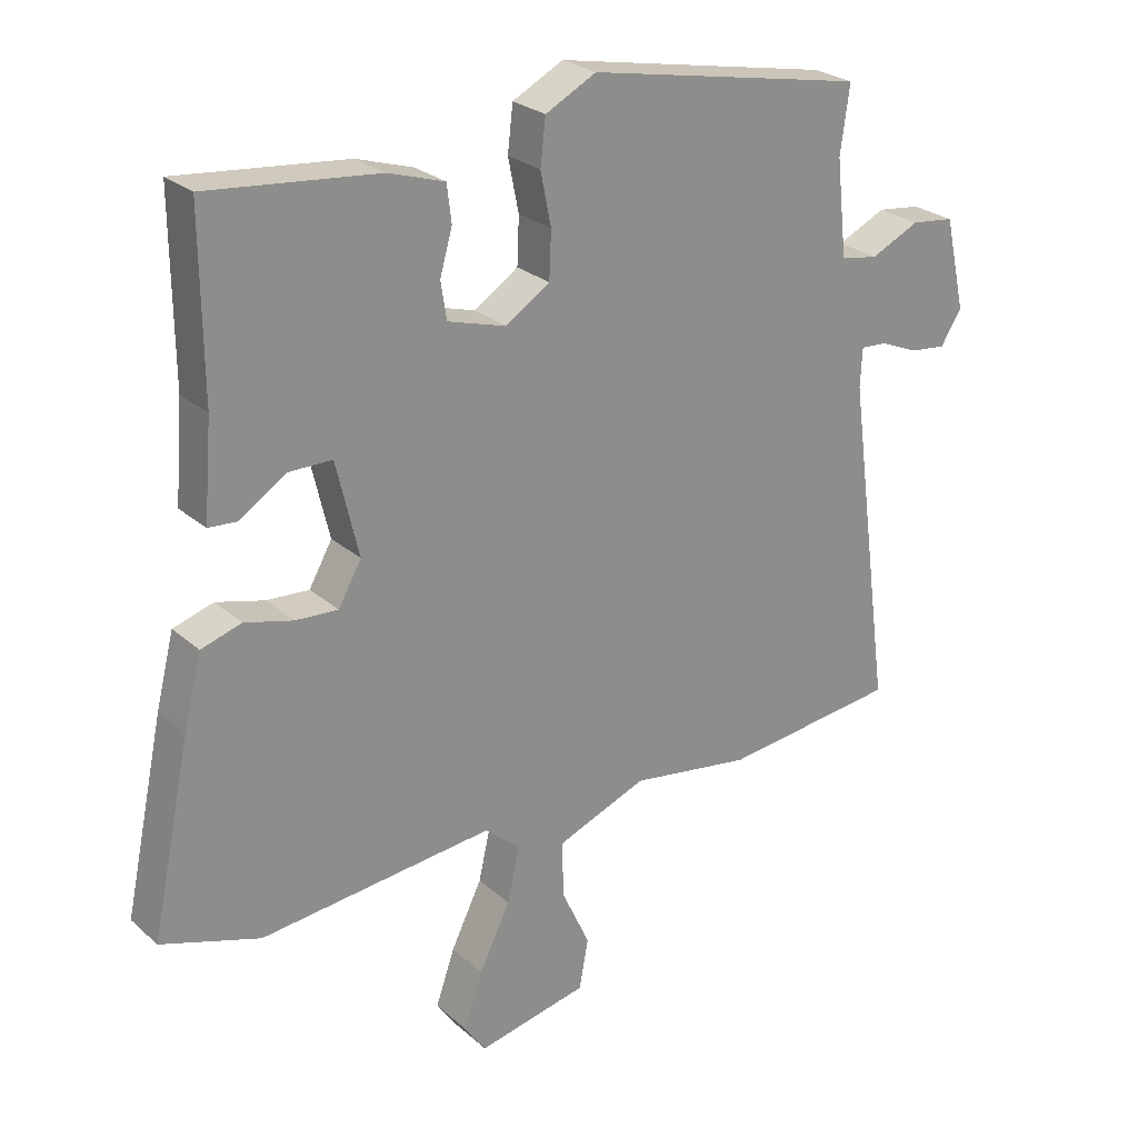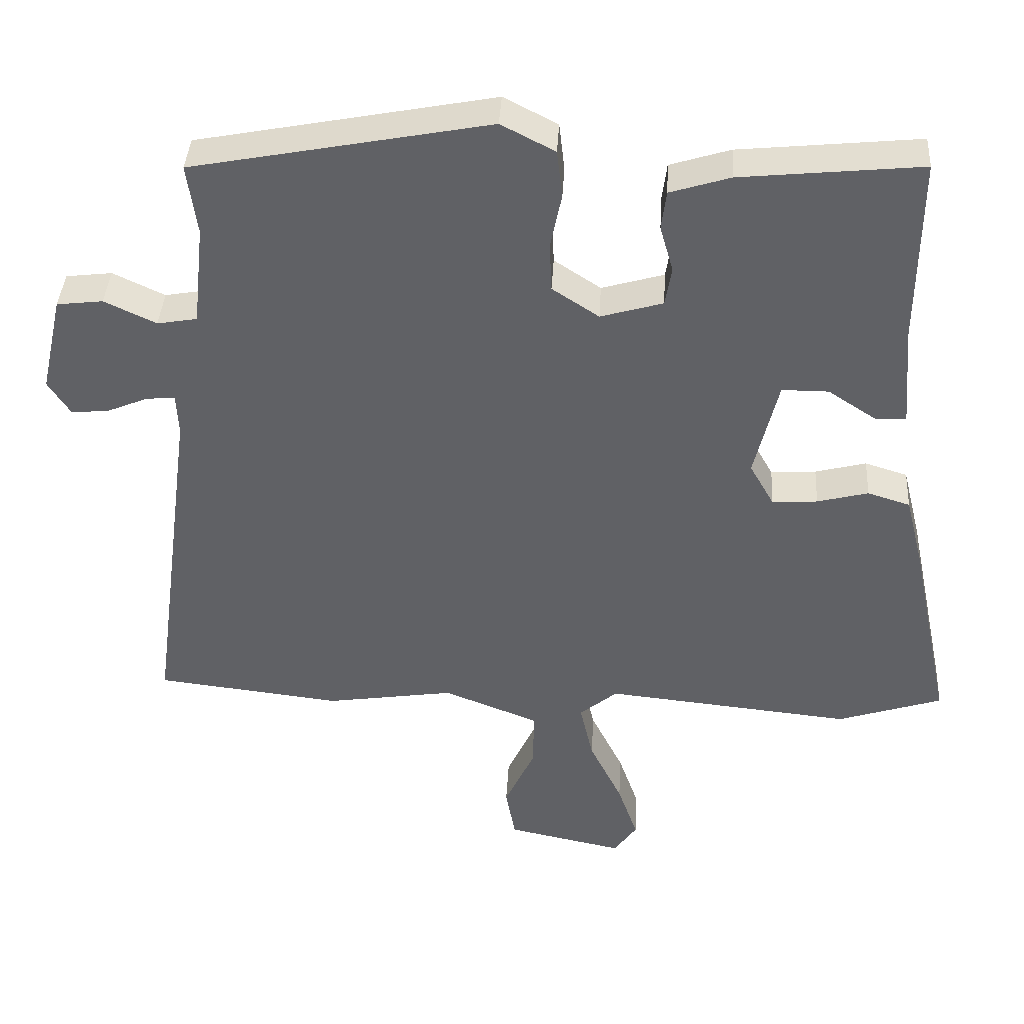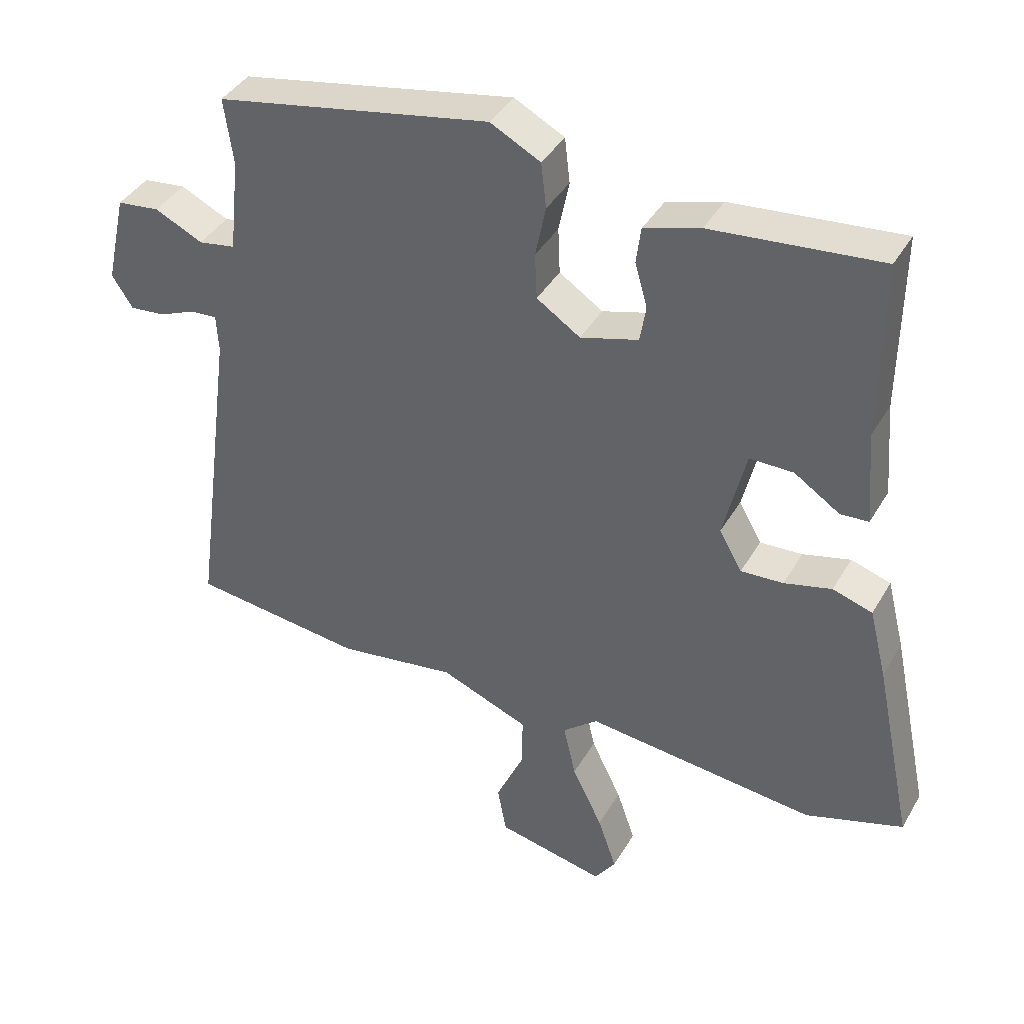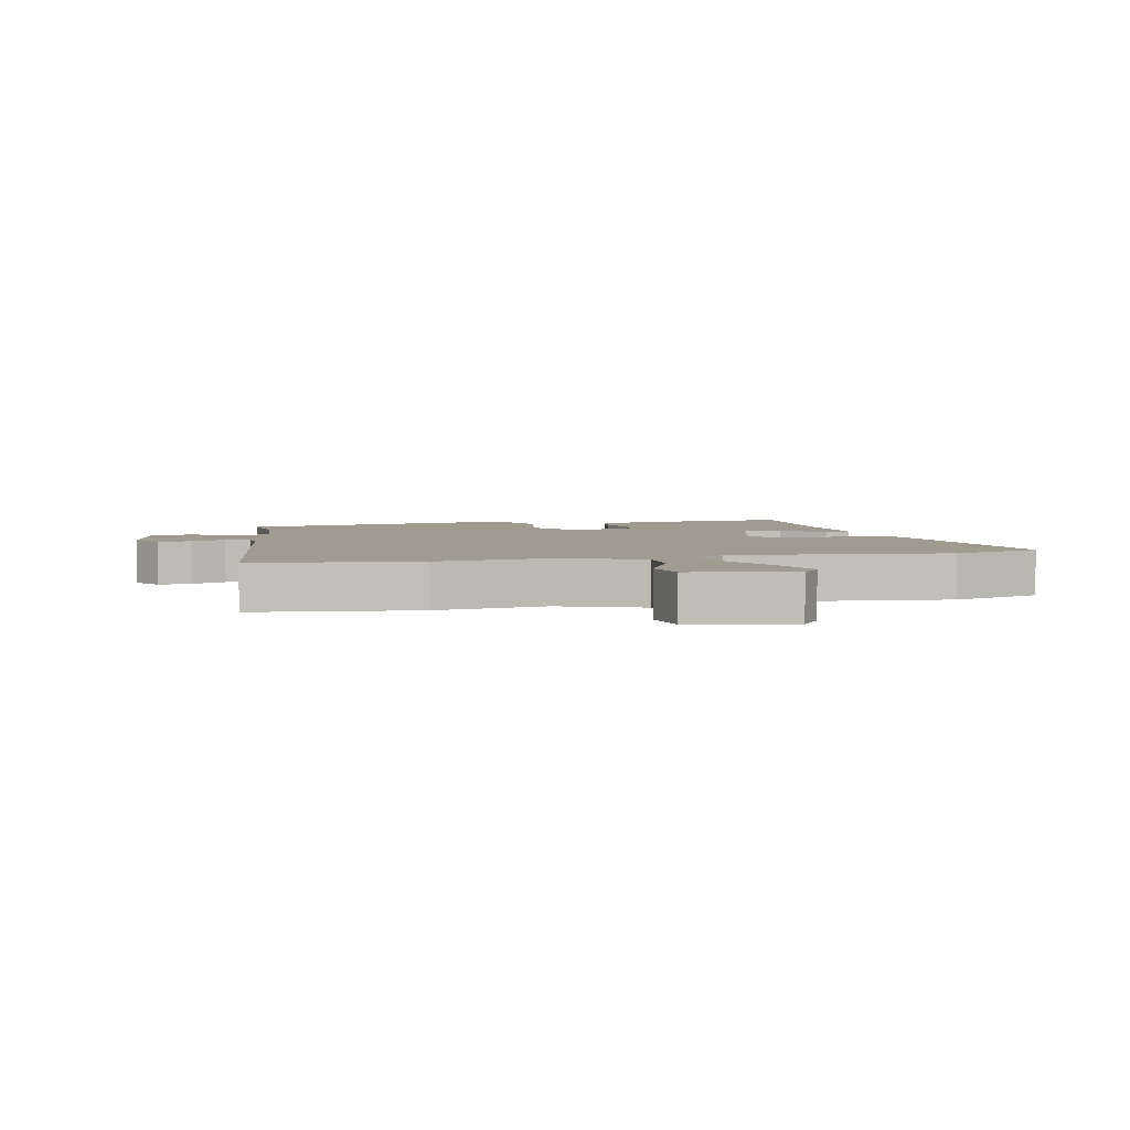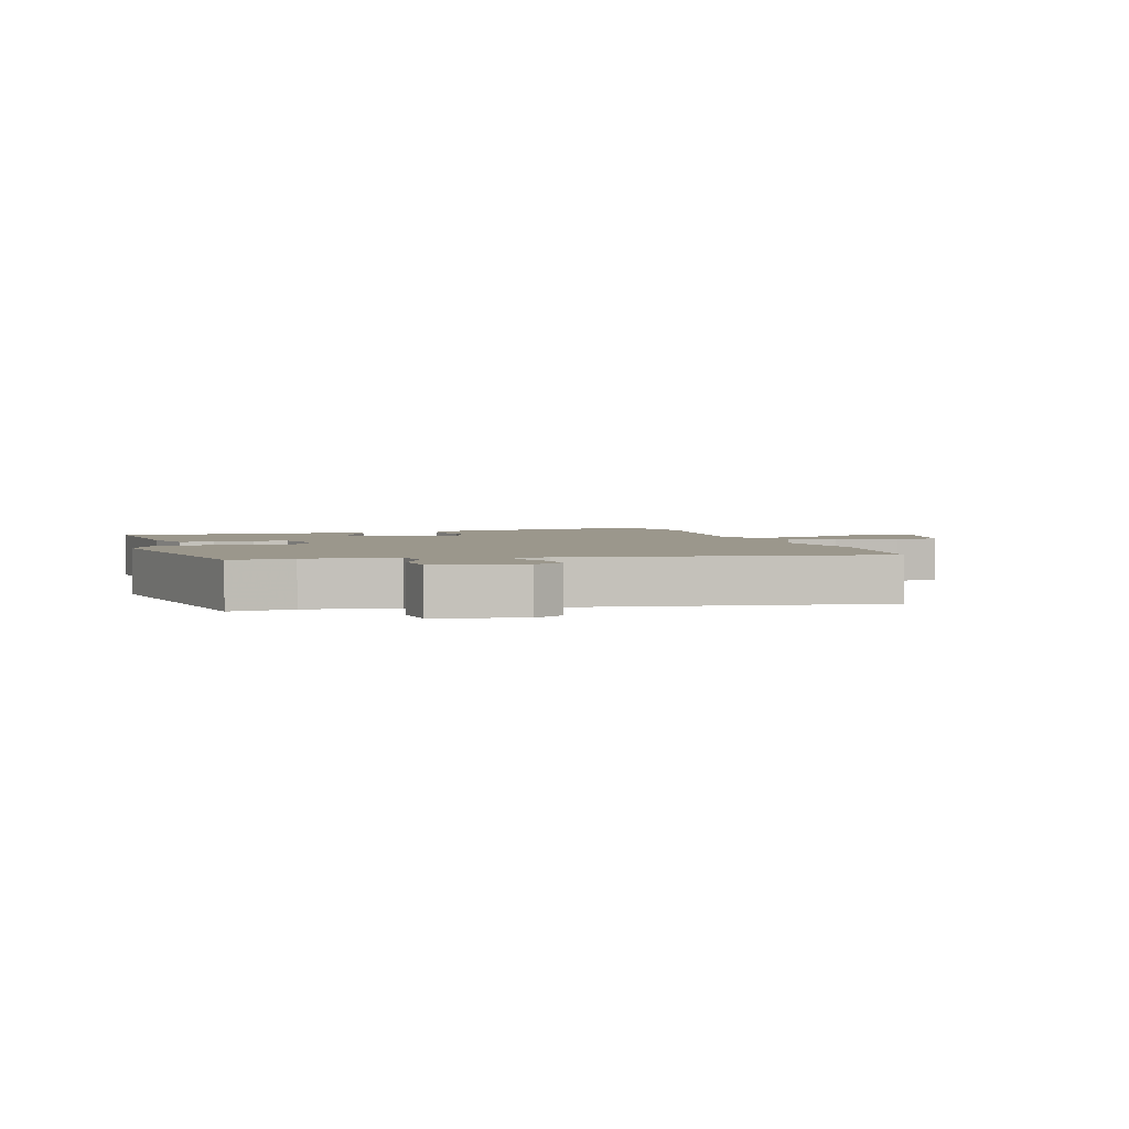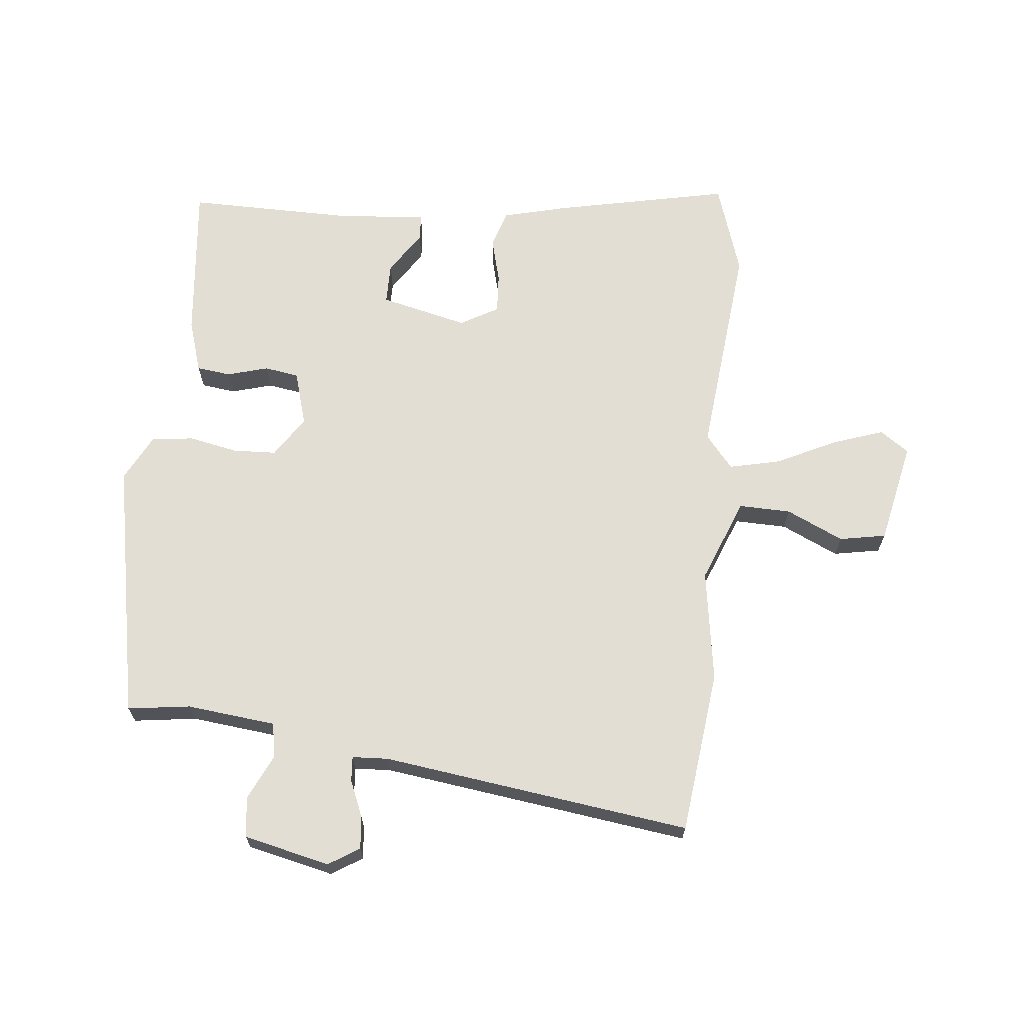
<metadata>
{"format":"obj","ext":"obj","renderer":"f3d","projection":"perspective","resolution":1024,"background":"white","views":[{"elev":25.7,"azim":-36.3,"up":"+Z"},{"elev":39.7,"azim":-176.7,"up":"+Z"},{"elev":40.1,"azim":-152.4,"up":"+Z"},{"elev":4.0,"azim":167.3,"up":"+Y"},{"elev":2.8,"azim":73.8,"up":"+Y"},{"elev":67.2,"azim":95.8,"up":"+Y"}]}
</metadata>
<code>
v 0.612 0.07 -0.487
v 0.345 0.07 -0.518
v 0.161 0.07 -0.49
v 0.024 0.07 -0.544
v 0.026 0.07 -0.629
v 0.069 0.07 -0.722
v 0.055 0.07 -0.798
v -0.112 0.07 -0.833
v -0.145 0.07 -0.786
v -0.116 0.07 -0.702
v -0.069 0.07 -0.606
v -0.05 0.07 -0.522
v -0.104 0.07 -0.477
v -0.459 0.07 -0.513
v -0.609 0.07 -0.464
v -0.549 0.07 -0.179
v -0.522 0.07 -0.072
v -0.461 0.07 -0.053
v -0.388 0.07 -0.072
v -0.323 0.07 -0.076
v -0.288 0.07 -0.014
v -0.322 0.07 0.129
v -0.389 0.07 0.129
v -0.459 0.07 0.083
v -0.502 0.07 0.086
v -0.49 0.07 0.232
v -0.492 0.07 0.503
v -0.234 0.07 0.477
v -0.148 0.07 0.45
v -0.141 0.07 0.394
v -0.16 0.07 0.327
v -0.151 0.07 0.271
v -0.062 0.07 0.245
v 0.005 0.07 0.289
v 0.008 0.07 0.36
v -0.008 0.07 0.439
v 0 0.07 0.508
v 0.077 0.07 0.548
v 0.501 0.07 0.466
v 0.487 0.07 0.364
v 0.503 0.07 0.218
v 0.56 0.07 0.208
v 0.634 0.07 0.243
v 0.7 0.07 0.235
v 0.732 0.07 0.094
v 0.7 0.07 0.044
v 0.645 0.07 0.05
v 0.588 0.07 0.074
v 0.547 0.07 0.077
v 0.544 0.07 0.018
v 0.612 0 -0.487
v 0.345 0 -0.518
v 0.161 0 -0.49
v 0.024 0 -0.544
v 0.026 0 -0.629
v 0.069 0 -0.722
v 0.055 0 -0.798
v -0.112 0 -0.833
v -0.145 0 -0.786
v -0.116 0 -0.702
v -0.069 0 -0.606
v -0.05 0 -0.522
v -0.104 0 -0.477
v -0.459 0 -0.513
v -0.609 0 -0.464
v -0.549 0 -0.179
v -0.522 0 -0.072
v -0.461 0 -0.053
v -0.388 0 -0.072
v -0.323 0 -0.076
v -0.288 0 -0.014
v -0.322 0 0.129
v -0.389 0 0.129
v -0.459 0 0.083
v -0.502 0 0.086
v -0.49 0 0.232
v -0.492 0 0.503
v -0.234 0 0.477
v -0.148 0 0.45
v -0.141 0 0.394
v -0.16 0 0.327
v -0.151 0 0.271
v -0.062 0 0.245
v 0.005 0 0.289
v 0.008 0 0.36
v -0.008 0 0.439
v 0 0 0.508
v 0.077 0 0.548
v 0.501 0 0.466
v 0.487 0 0.364
v 0.503 0 0.218
v 0.56 0 0.208
v 0.634 0 0.243
v 0.7 0 0.235
v 0.732 0 0.094
v 0.7 0 0.044
v 0.645 0 0.05
v 0.588 0 0.074
v 0.547 0 0.077
v 0.544 0 0.018
f 46 47 48
f 45 46 48
f 44 45 48
f 43 44 48
f 42 43 48
f 41 42 48 49
f 38 39 40
f 37 38 40
f 36 37 40
f 35 36 40
f 34 35 40 41
f 41 49 50
f 34 41 50
f 33 34 50
f 29 30 31
f 28 29 31
f 27 28 31
f 26 27 31
f 25 26 31
f 24 25 31
f 23 24 31
f 22 23 31 32
f 1 2 3
f 50 1 3
f 33 50 3
f 32 33 3
f 22 32 3
f 21 22 3
f 17 18 19
f 16 17 19
f 15 16 19
f 14 15 19
f 13 14 19
f 12 13 19 20
f 9 10 11
f 8 9 11
f 7 8 11
f 6 7 11
f 5 6 11
f 4 5 11 12
f 12 20 21
f 4 12 21
f 3 4 21
f 98 97 96
f 98 96 95
f 98 95 94
f 98 94 93
f 98 93 92
f 99 98 92 91
f 90 89 88
f 90 88 87
f 90 87 86
f 90 86 85
f 91 90 85 84
f 100 99 91
f 100 91 84
f 100 84 83
f 81 80 79
f 81 79 78
f 81 78 77
f 81 77 76
f 81 76 75
f 81 75 74
f 81 74 73
f 82 81 73 72
f 53 52 51
f 53 51 100
f 53 100 83
f 53 83 82
f 53 82 72
f 53 72 71
f 69 68 67
f 69 67 66
f 69 66 65
f 69 65 64
f 69 64 63
f 70 69 63 62
f 61 60 59
f 61 59 58
f 61 58 57
f 61 57 56
f 61 56 55
f 62 61 55 54
f 71 70 62
f 71 62 54
f 71 54 53
f 1 51 52 2
f 2 52 53 3
f 3 53 54 4
f 4 54 55 5
f 5 55 56 6
f 6 56 57 7
f 7 57 58 8
f 8 58 59 9
f 9 59 60 10
f 10 60 61 11
f 11 61 62 12
f 12 62 63 13
f 13 63 64 14
f 14 64 65 15
f 15 65 66 16
f 16 66 67 17
f 17 67 68 18
f 18 68 69 19
f 19 69 70 20
f 20 70 71 21
f 21 71 72 22
f 22 72 73 23
f 23 73 74 24
f 24 74 75 25
f 25 75 76 26
f 26 76 77 27
f 27 77 78 28
f 28 78 79 29
f 29 79 80 30
f 30 80 81 31
f 31 81 82 32
f 32 82 83 33
f 33 83 84 34
f 34 84 85 35
f 35 85 86 36
f 36 86 87 37
f 37 87 88 38
f 38 88 89 39
f 39 89 90 40
f 40 90 91 41
f 41 91 92 42
f 42 92 93 43
f 43 93 94 44
f 44 94 95 45
f 45 95 96 46
f 46 96 97 47
f 47 97 98 48
f 48 98 99 49
f 49 99 100 50
f 50 100 51 1

</code>
